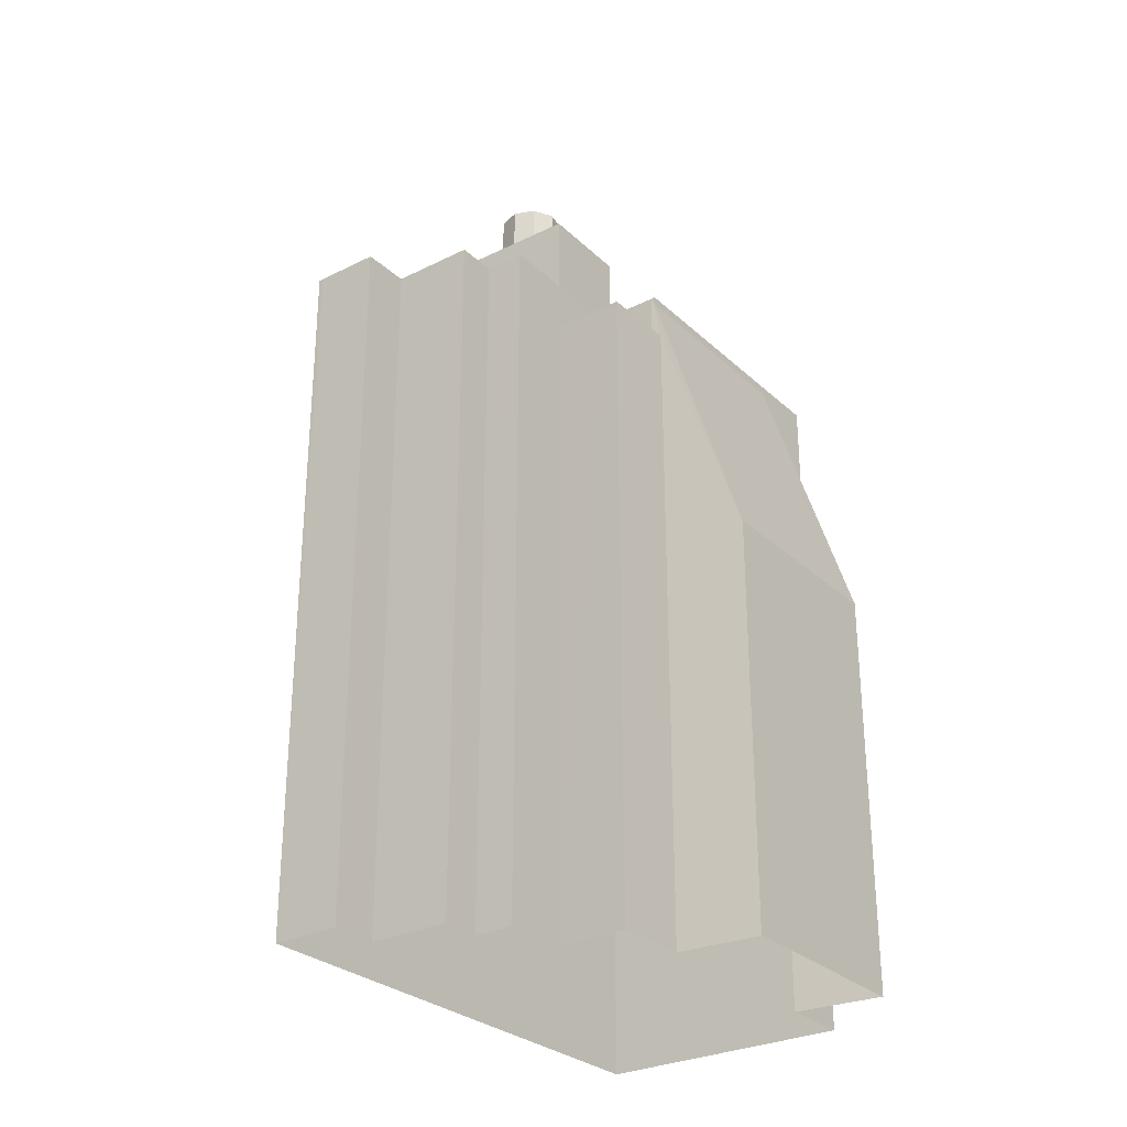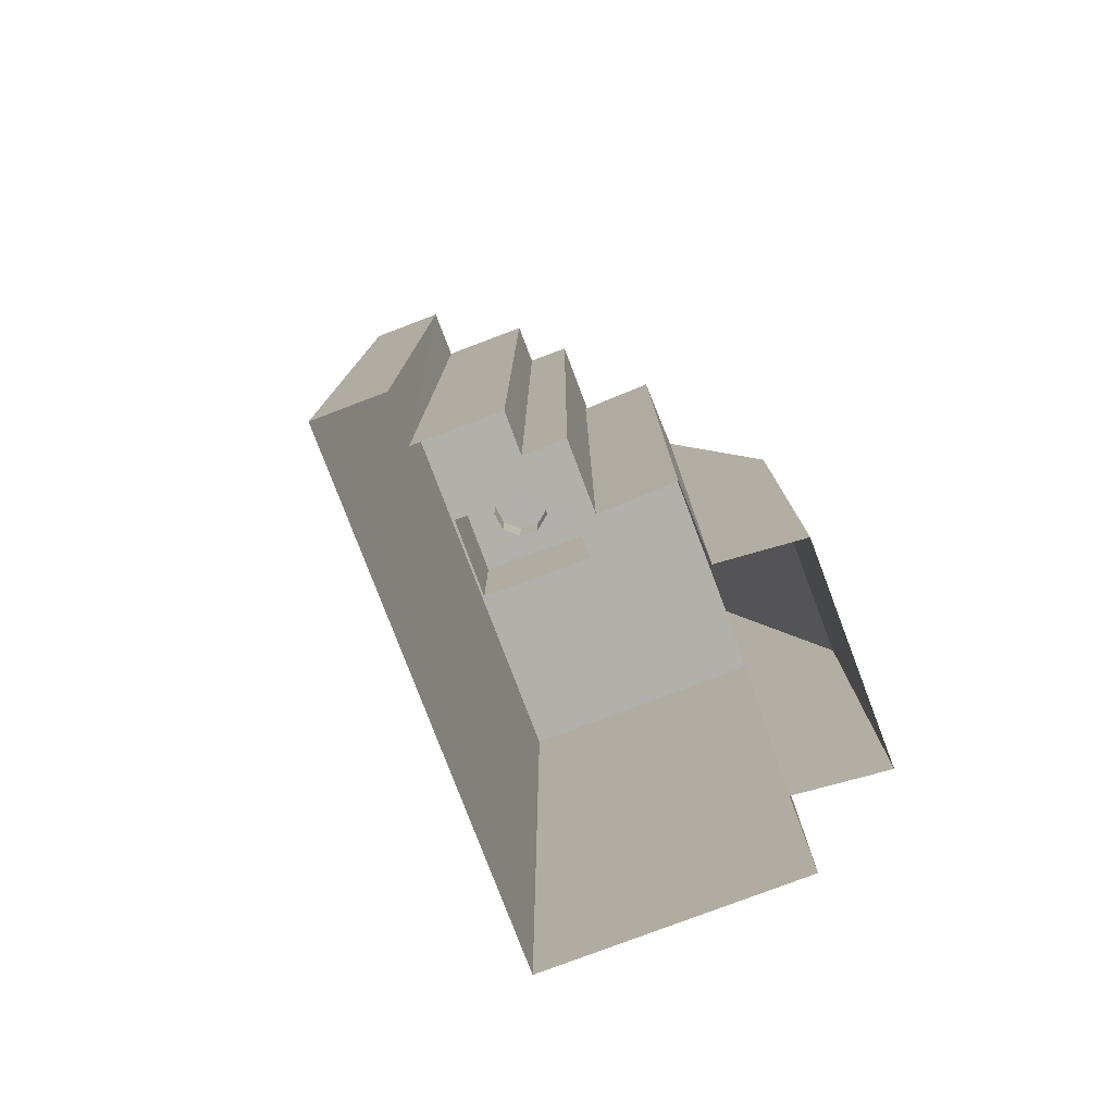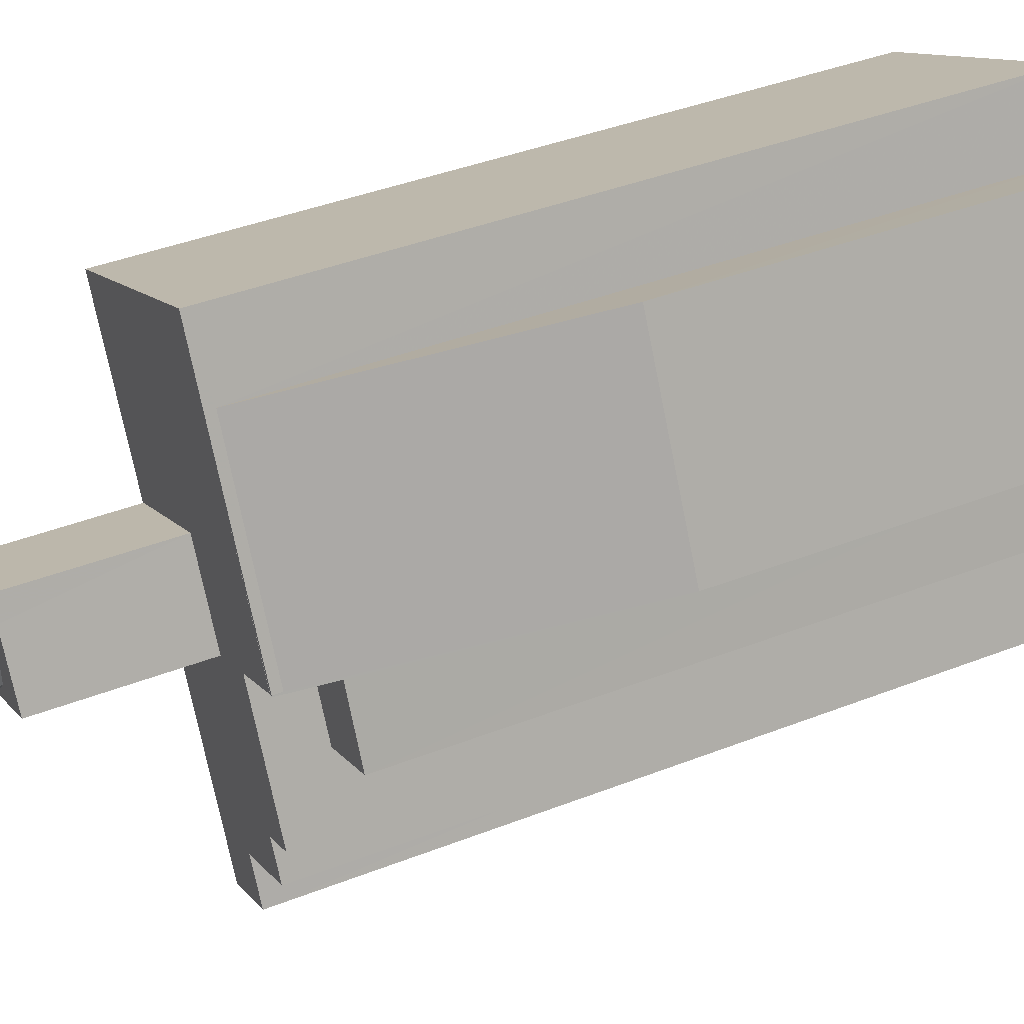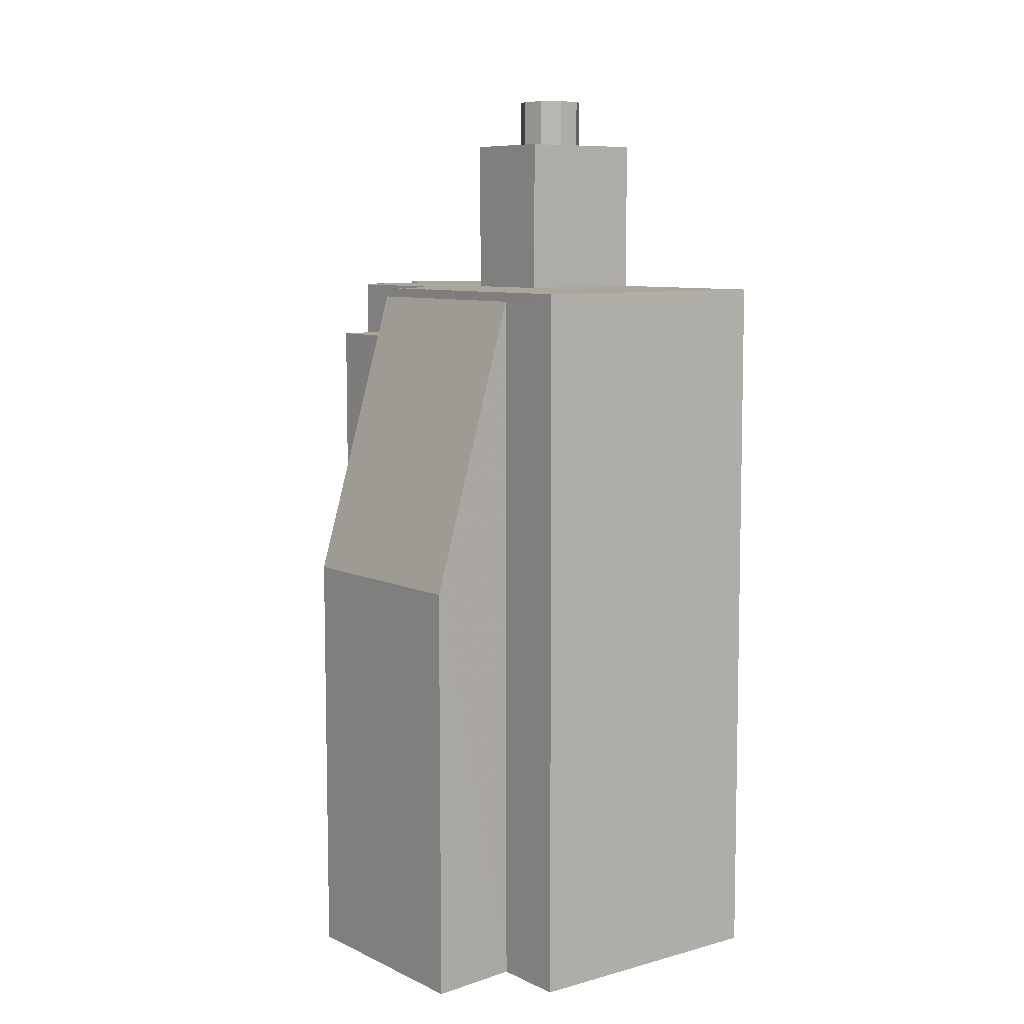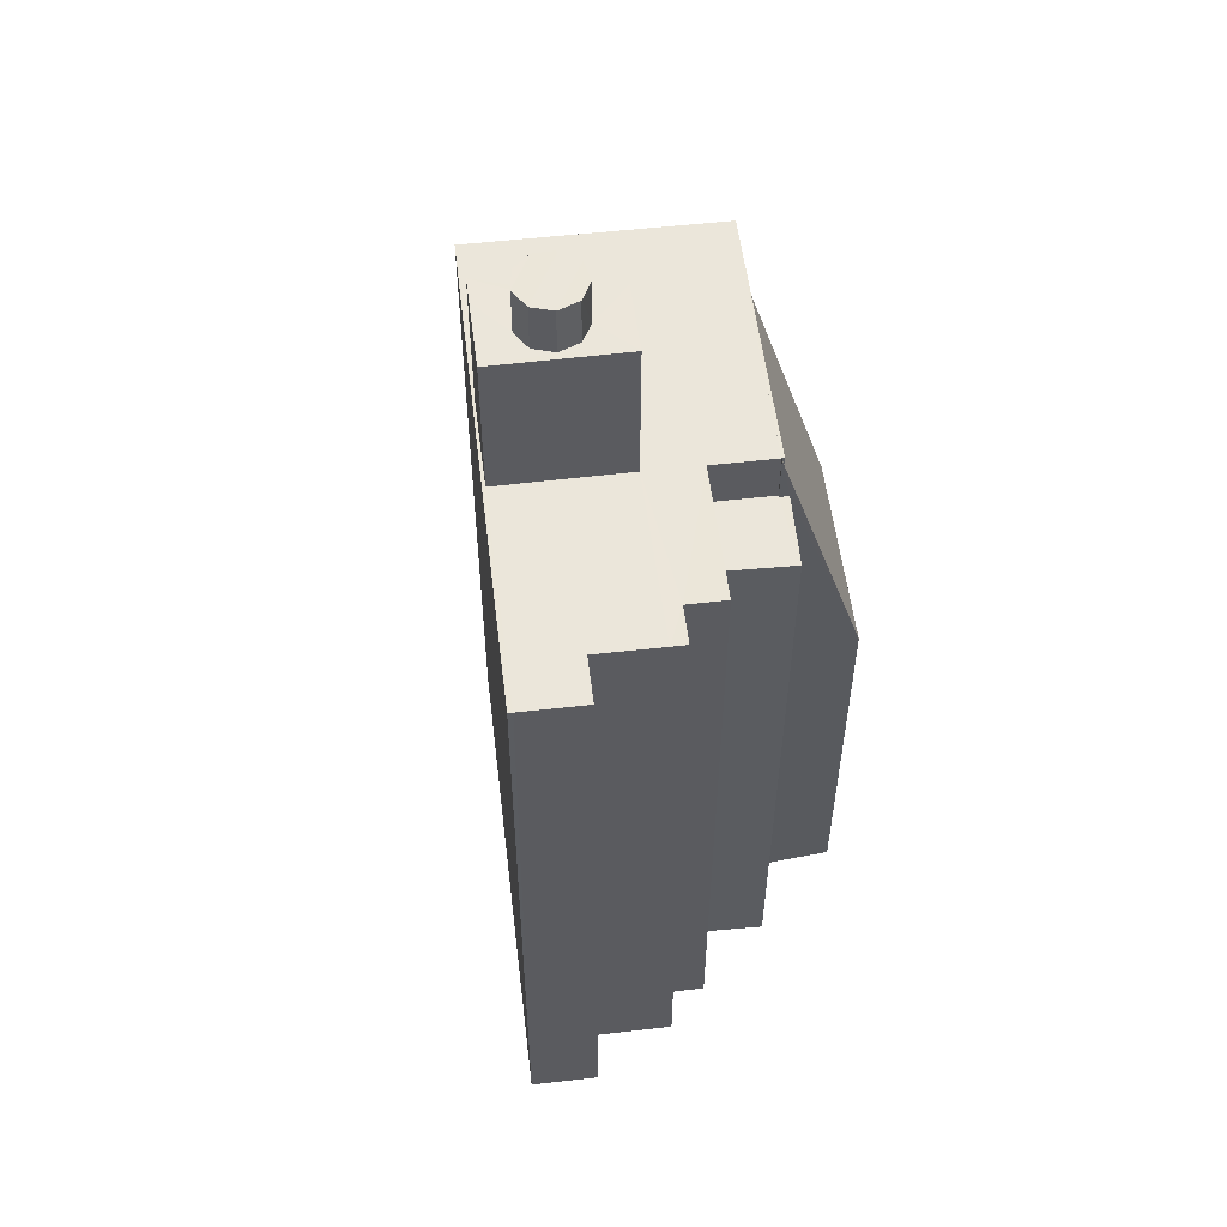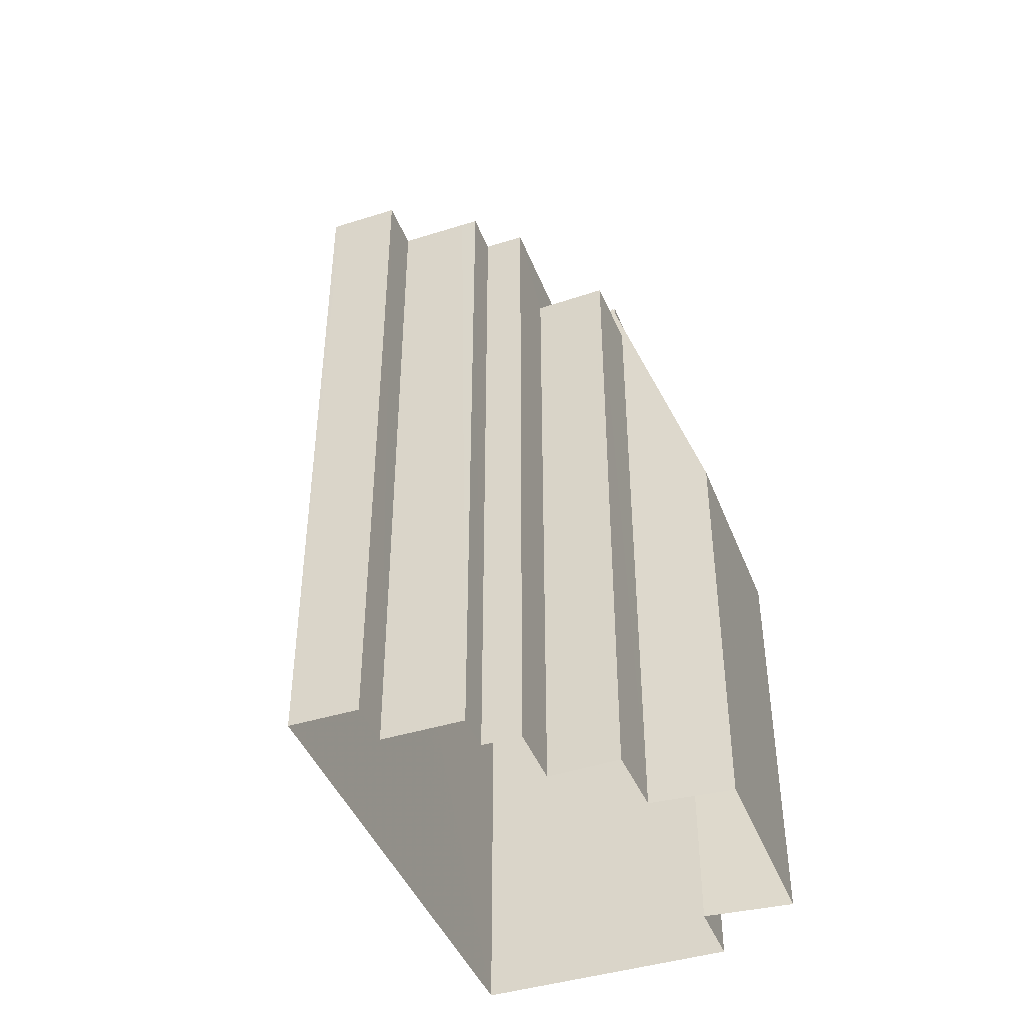
<metadata>
{"format":"obj","ext":"obj","renderer":"f3d","projection":"perspective","resolution":1024,"background":"white","views":[{"elev":-28.9,"azim":64.5,"up":"+Z"},{"elev":-78.6,"azim":48.6,"up":"+Z"},{"elev":41.4,"azim":64.8,"up":"+Y"},{"elev":8.0,"azim":170.2,"up":"+Z"},{"elev":54.8,"azim":21.0,"up":"+Z"},{"elev":-43.1,"azim":48.3,"up":"+Z"}]}
</metadata>
<code>
v -9547 -3.684e+04 20.95
v -9546 -3.684e+04 20.95
v -9554 -3.684e+04 20.96
v -9546 -3.686e+04 20.95
v -9545 -3.686e+04 20.95
v -9545 -3.686e+04 20.95
v -9543 -3.684e+04 20.95
v -9540 -3.685e+04 20.95
v -9544 -3.685e+04 20.95
v -9543 -3.685e+04 20.95
v -9542 -3.685e+04 20.95
v -9544 -3.685e+04 20.95
v -9543 -3.685e+04 20.95
v -9543 -3.685e+04 20.95
v -9542 -3.685e+04 40.62
v -9543 -3.685e+04 40.62
v -9544 -3.685e+04 40.62
v -9545 -3.685e+04 40.62
v -9543 -3.685e+04 40.62
v -9543 -3.685e+04 40.62
v -9540 -3.685e+04 33.31
v -9543 -3.684e+04 33.31
v -9546 -3.684e+04 41.89
v -9543 -3.685e+04 42.16
v -9543 -3.685e+04 41.89
v -9545 -3.684e+04 42.16
v -9543 -3.685e+04 42.16
v -9544 -3.685e+04 42.16
v -9543 -3.685e+04 42.16
v -9545 -3.685e+04 42.16
v -9544 -3.685e+04 42.16
v -9543 -3.685e+04 42.16
v -9546 -3.686e+04 42.16
v -9546 -3.686e+04 42.16
v -9550 -3.685e+04 42.16
v -9543 -3.685e+04 42.16
v -9547 -3.684e+04 42.16
v -9551 -3.685e+04 42.16
v -9554 -3.684e+04 42.17
v -9547 -3.685e+04 42.16
v -9546 -3.685e+04 42.16
v -9543 -3.685e+04 42.16
v -9545 -3.686e+04 42.16
v -9545 -3.686e+04 42.16
v -9549 -3.685e+04 46.75
v -9551 -3.685e+04 46.75
v -9551 -3.685e+04 46.75
v -9547 -3.685e+04 46.75
v -9549 -3.685e+04 46.75
v -9547 -3.685e+04 46.75
v -9549 -3.685e+04 46.75
v -9550 -3.685e+04 46.75
v -9548 -3.685e+04 46.75
v -9548 -3.685e+04 46.75
v -9546 -3.685e+04 46.75
v -9548 -3.685e+04 46.75
v -9549 -3.685e+04 46.75
v -9549 -3.685e+04 46.75
v -9548 -3.685e+04 46.75
v -9548 -3.685e+04 48.21
v -9549 -3.685e+04 48.21
v -9549 -3.685e+04 48.21
v -9548 -3.685e+04 48.21
v -9548 -3.685e+04 48.21
v -9549 -3.685e+04 48.21
v -9549 -3.685e+04 48.21
v -9548 -3.685e+04 48.21
v -9549 -3.685e+04 48.21
f 1 2 3
f 4 3 5
f 4 5 6
f 2 7 8
f 5 9 10
f 11 12 13
f 13 2 8
f 9 12 14
f 3 2 12
f 5 3 12
f 9 5 12
f 12 2 13
f 15 16 17
f 17 16 18
f 15 19 16
f 18 16 20
f 21 22 23
f 24 21 25
f 26 24 27
f 21 23 25
f 27 24 25
f 28 29 30
f 31 32 28
f 33 34 35
f 27 36 26
f 26 36 37
f 33 38 39
f 39 40 37
f 31 28 41
f 30 42 26
f 33 35 38
f 41 30 40
f 38 40 39
f 28 30 41
f 40 26 37
f 40 30 26
f 31 41 43
f 44 43 34
f 34 43 35
f 43 41 35
f 45 46 47
f 48 46 49
f 50 48 49
f 45 49 46
f 51 47 52
f 53 50 49
f 54 55 50
f 56 52 55
f 47 57 45
f 58 52 56
f 51 52 58
f 51 57 47
f 54 50 53
f 59 56 55
f 59 55 54
f 60 61 62
f 63 64 60
f 61 65 66
f 67 64 63
f 65 68 66
f 63 60 62
f 62 61 66
f 13 15 11
f 13 19 15
f 15 12 11
f 15 17 12
f 24 19 21
f 8 21 13
f 16 19 24
f 21 19 13
f 22 8 7
f 22 21 8
f 2 22 7
f 2 23 22
f 42 16 24
f 24 26 42
f 20 16 42
f 18 30 17
f 12 17 14
f 14 17 29
f 17 30 29
f 29 9 14
f 29 28 9
f 32 10 9
f 28 32 9
f 10 31 5
f 5 31 43
f 32 31 10
f 44 6 5
f 43 44 5
f 6 34 4
f 4 34 33
f 44 34 6
f 33 3 4
f 33 39 3
f 37 1 3
f 39 37 3
f 37 36 23
f 36 25 23
f 1 37 23
f 2 1 23
f 27 25 36
f 18 42 30
f 18 20 42
f 46 38 47
f 47 35 52
f 47 38 35
f 38 46 48
f 40 38 48
f 55 41 50
f 50 40 48
f 50 41 40
f 55 35 41
f 55 52 35
f 49 61 60
f 53 49 60
f 53 60 64
f 54 53 64
f 54 64 67
f 59 54 67
f 56 67 63
f 56 59 67
f 58 63 62
f 58 56 63
f 51 62 66
f 51 58 62
f 57 66 68
f 57 51 66
f 57 68 65
f 45 57 65
f 45 65 61
f 49 45 61

</code>
